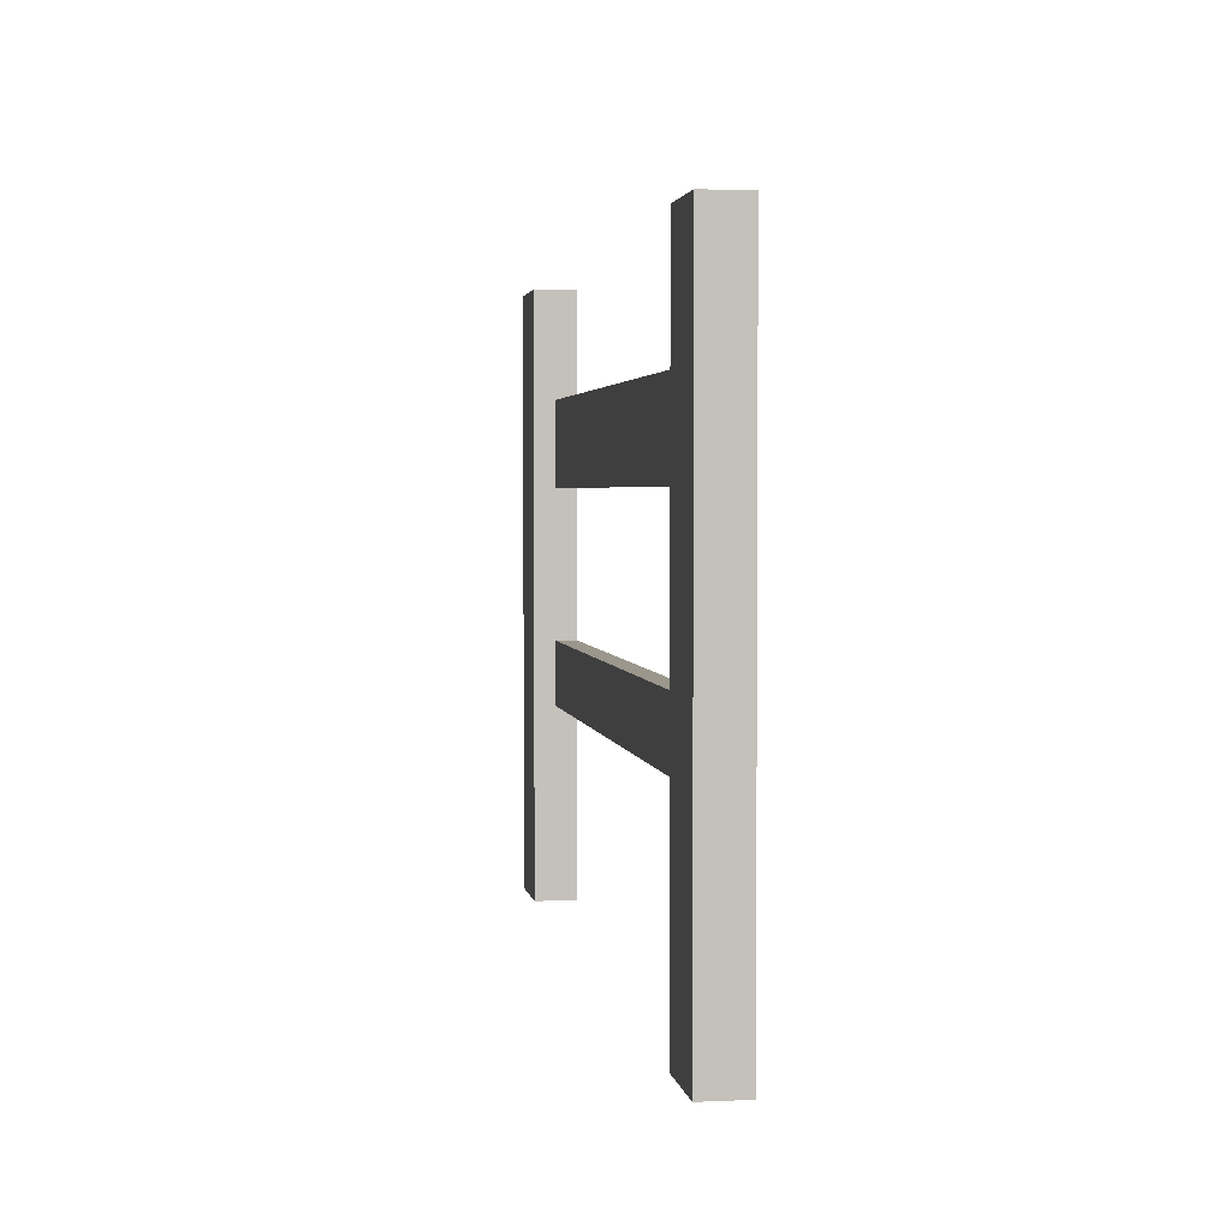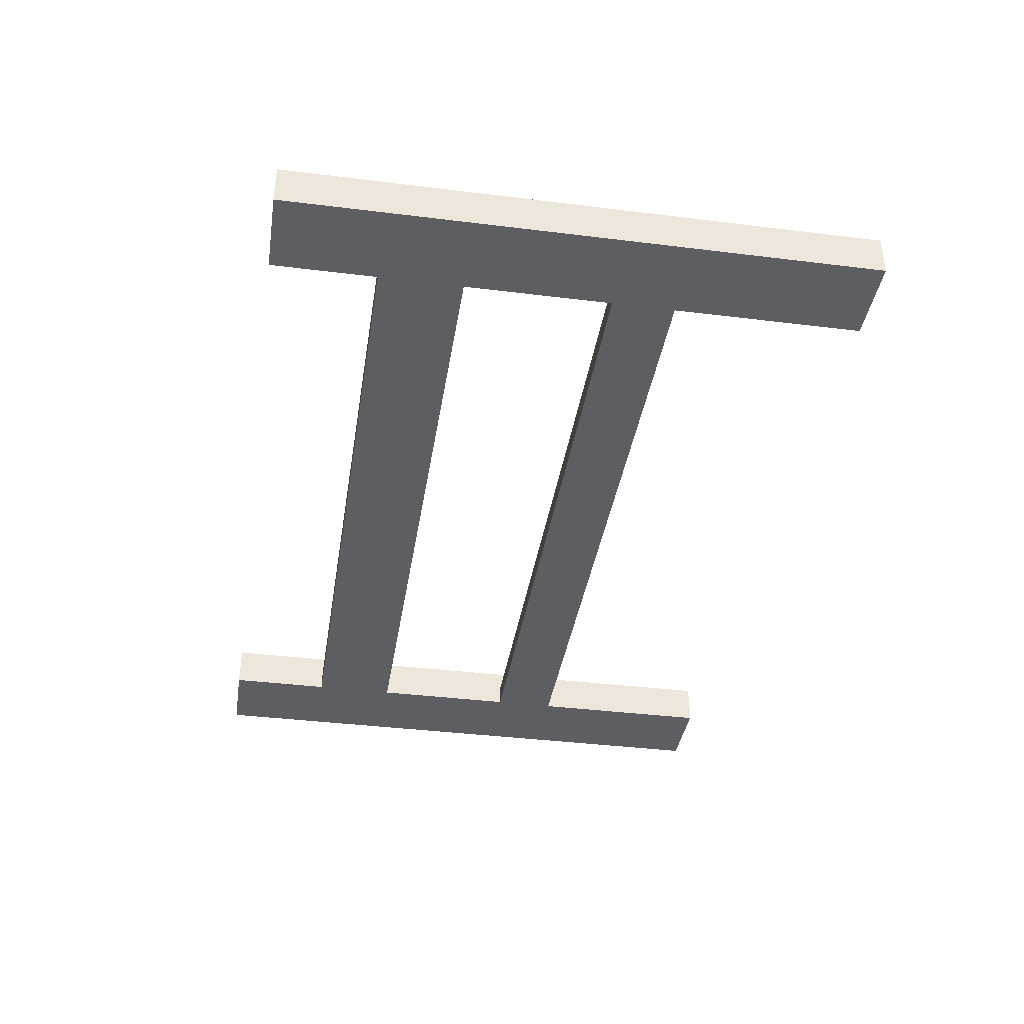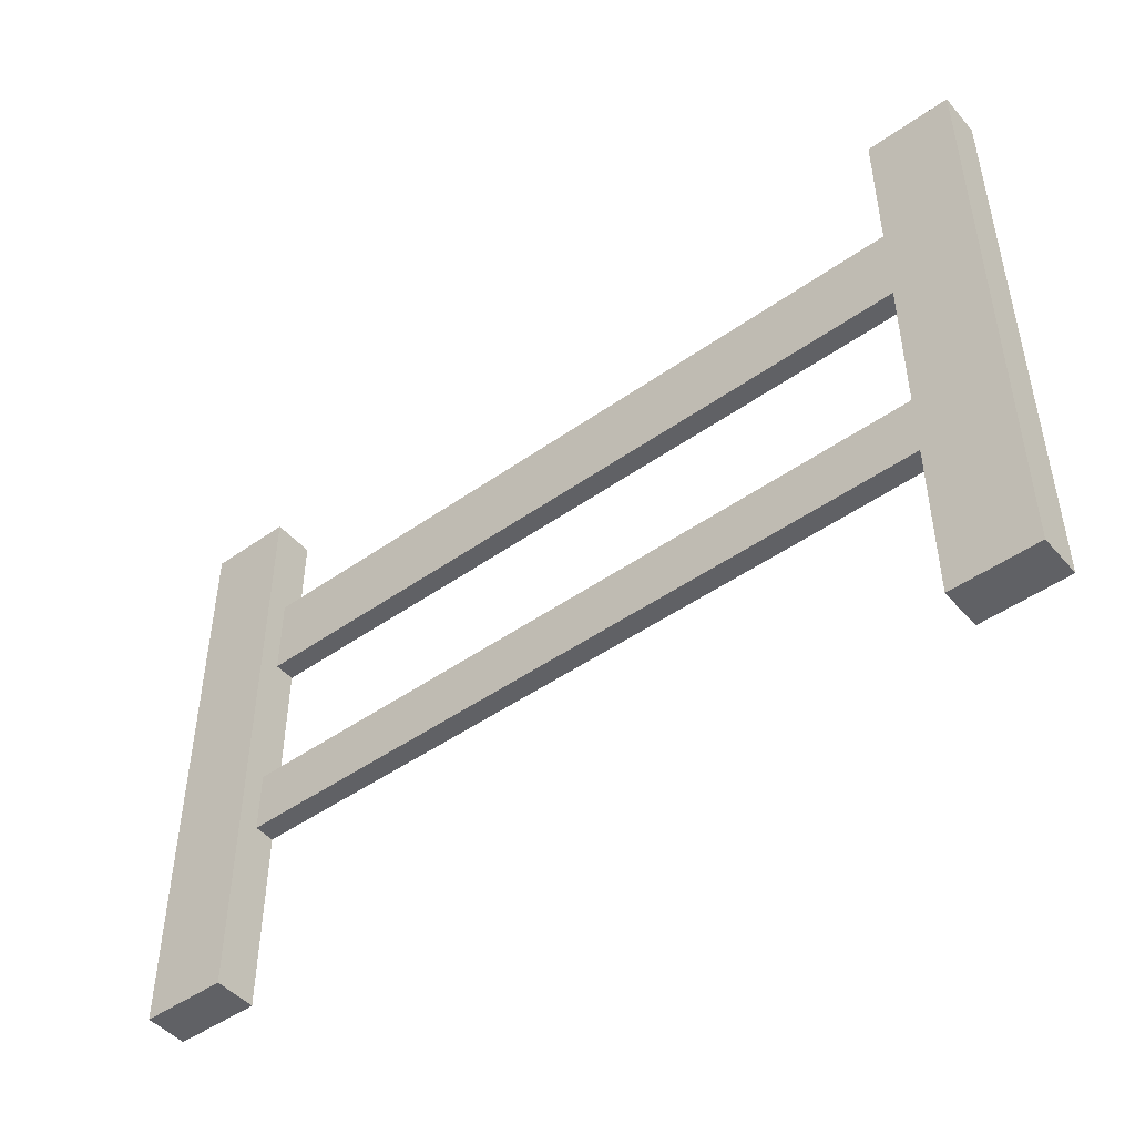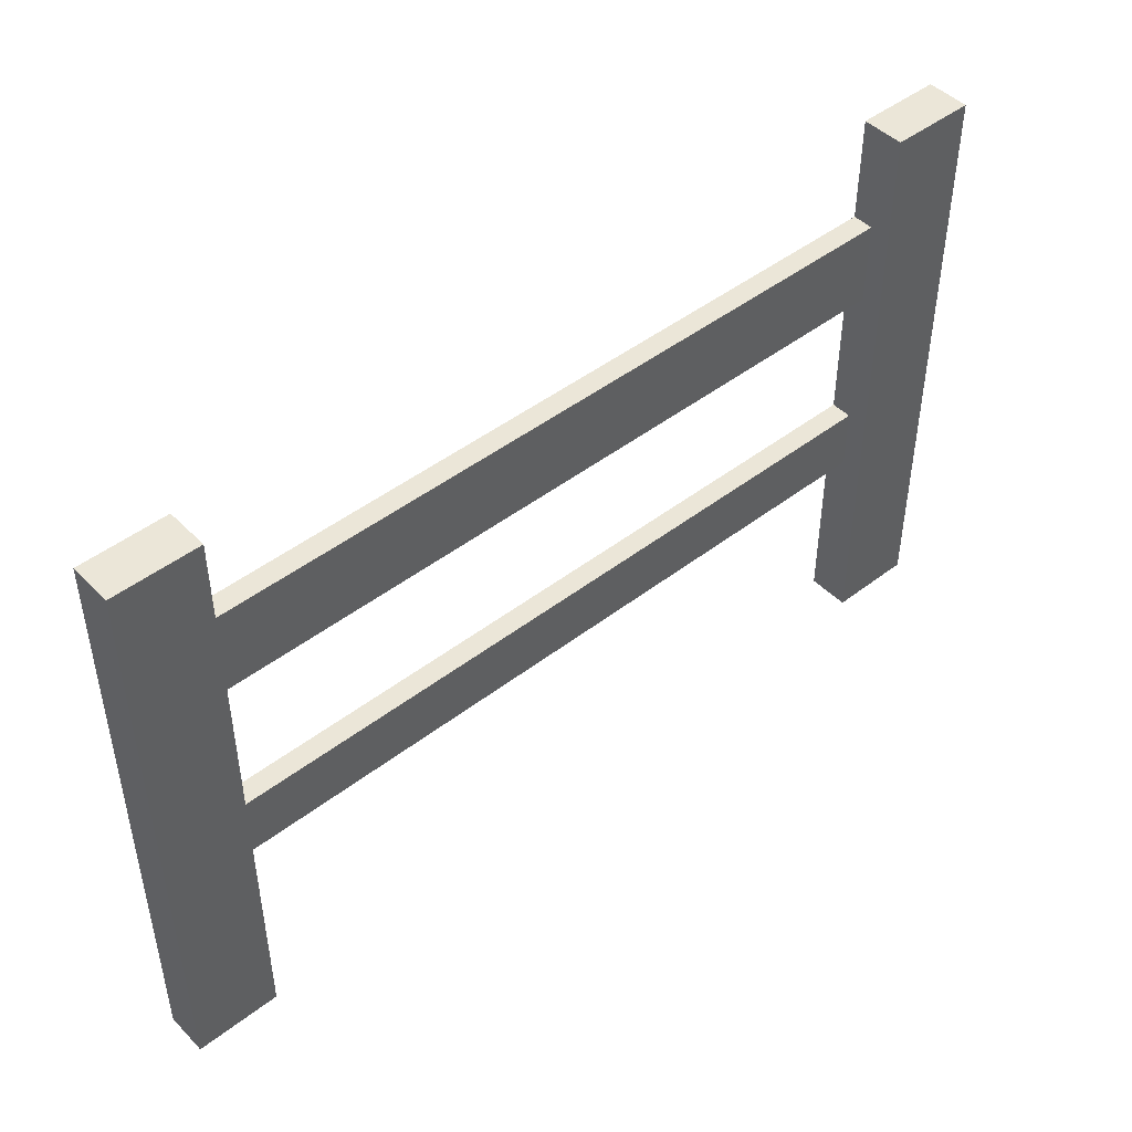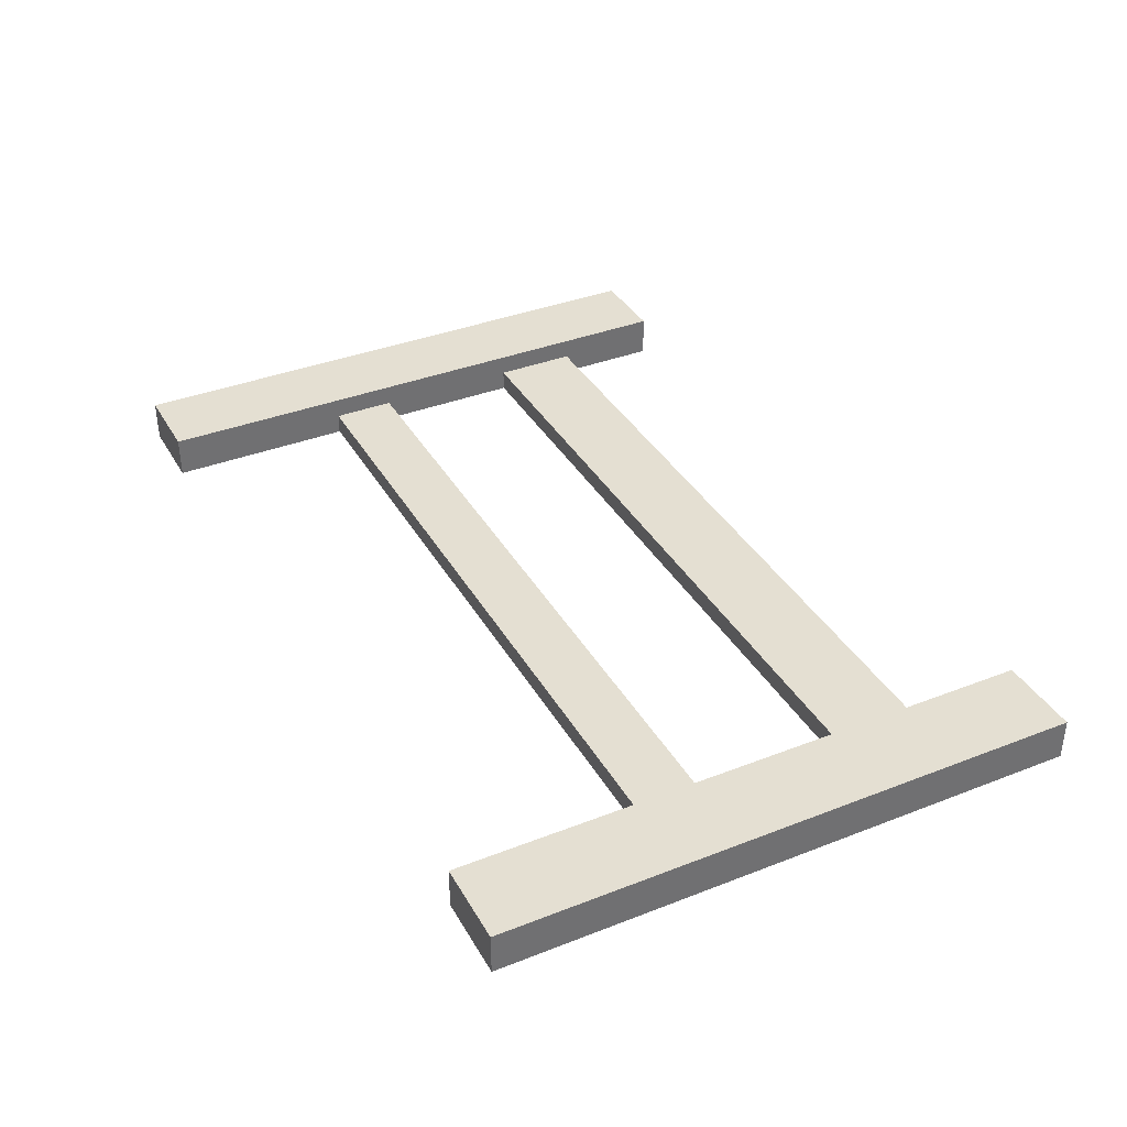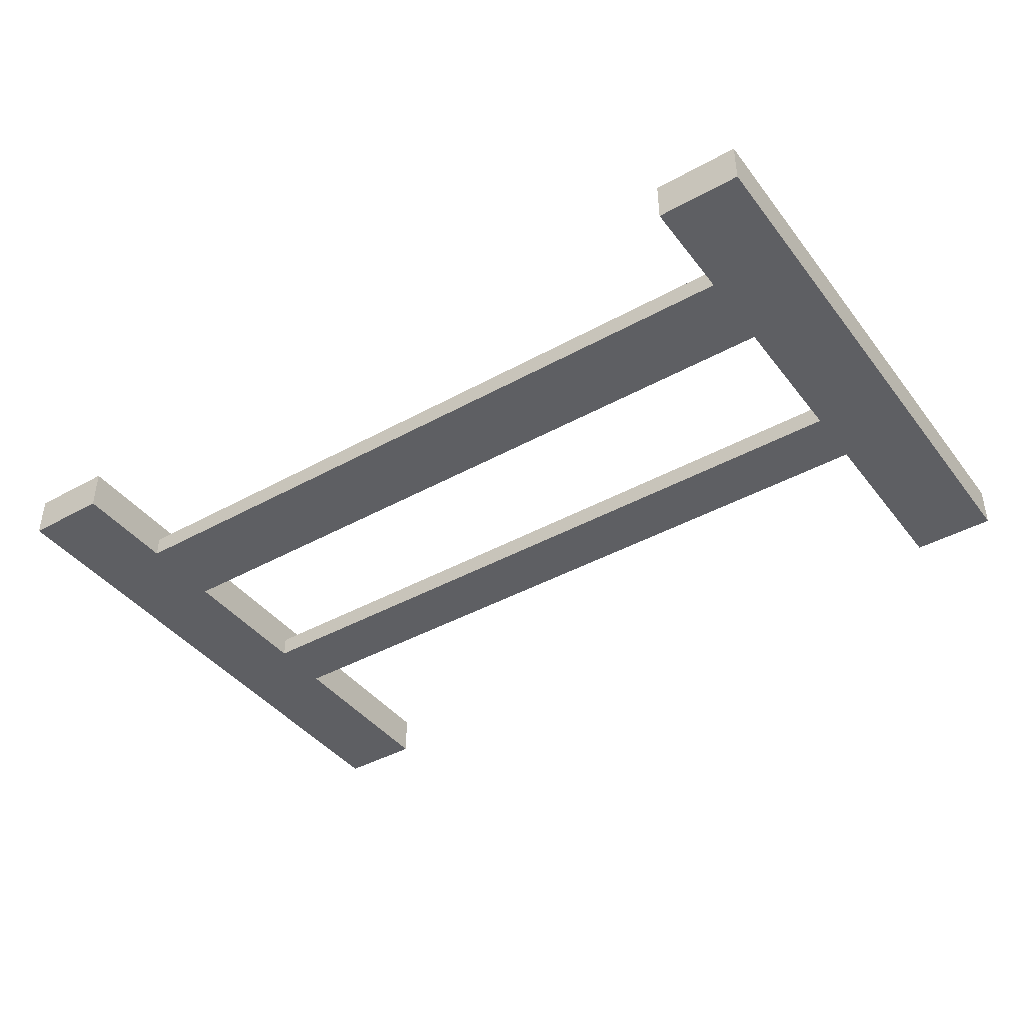
<metadata>
{"format":"obj","ext":"obj","renderer":"f3d","projection":"perspective","resolution":1024,"background":"white","views":[{"elev":2.8,"azim":81.0,"up":"+Y"},{"elev":-38.4,"azim":-98.9,"up":"+Z"},{"elev":-47.3,"azim":38.7,"up":"+Y"},{"elev":46.4,"azim":-41.3,"up":"+Y"},{"elev":37.1,"azim":63.3,"up":"+Z"},{"elev":-41.4,"azim":-146.0,"up":"+Z"}]}
</metadata>
<code>
g fence
v -21.5 0 1
v -21.5 0 -1
v -21.5 28 1
v -21.5 28 -1
v 17.5 0 1
v 17.5 0 -1
v 17.5 9 -0
v 17.5 9 -1
v 17.5 12 -0
v 17.5 12 -1
v 17.5 19 -0
v 17.5 19 -1
v 17.5 23 -0
v 17.5 23 -1
v 17.5 28 1
v 17.5 28 -1
v -17.5 0 1
v -17.5 0 -1
v -17.5 9 -0
v -17.5 9 -1
v -17.5 12 -0
v -17.5 12 -1
v -17.5 19 -0
v -17.5 19 -1
v -17.5 23 -0
v -17.5 23 -1
v -17.5 28 1
v -17.5 28 -1
v 21.5 0 1
v 21.5 0 -1
v 21.5 28 1
v 21.5 28 -1
v -21.5 0 1
v -21.5 28 1
v -17.5 0 1
v -17.5 28 1
v 17.5 0 1
v 17.5 28 1
v 21.5 0 1
v 21.5 28 1
v -17.5 9 -0
v -17.5 12 -0
v -17.5 19 -0
v -17.5 23 -0
v 17.5 9 -0
v 17.5 12 -0
v 17.5 19 -0
v 17.5 23 -0
v -21.5 0 -1
v -21.5 28 -1
v -17.5 0 -1
v -17.5 9 -1
v -17.5 12 -1
v -17.5 19 -1
v -17.5 23 -1
v -17.5 28 -1
v 17.5 0 -1
v 17.5 9 -1
v 17.5 12 -1
v 17.5 19 -1
v 17.5 23 -1
v 17.5 28 -1
v 21.5 0 -1
v 21.5 28 -1
v -21.5 0 1
v -17.5 0 1
v 17.5 0 1
v 21.5 0 1
v -21.5 0 -1
v -17.5 0 -1
v 17.5 0 -1
v 21.5 0 -1
v -17.5 9 -0
v 17.5 9 -0
v -17.5 9 -1
v 17.5 9 -1
v -17.5 19 -0
v 17.5 19 -0
v -17.5 19 -1
v 17.5 19 -1
v -17.5 12 -0
v 17.5 12 -0
v -17.5 12 -1
v 17.5 12 -1
v -17.5 23 -0
v 17.5 23 -0
v -17.5 23 -1
v 17.5 23 -1
v -21.5 28 1
v -17.5 28 1
v 17.5 28 1
v 21.5 28 1
v -21.5 28 -1
v -17.5 28 -1
v 17.5 28 -1
v 21.5 28 -1
f 3 2 1
f 4 2 3
f 7 6 5
f 8 6 7
f 9 7 5
f 11 9 5
f 11 10 9
f 12 10 11
f 13 11 5
f 15 13 5
f 15 14 13
f 16 14 15
f 17 18 19
f 19 18 20
f 17 19 21
f 17 21 23
f 21 22 23
f 23 22 24
f 17 23 25
f 17 25 27
f 25 26 27
f 27 26 28
f 29 30 31
f 31 30 32
f 35 34 33
f 36 34 35
f 39 38 37
f 40 38 39
f 45 42 41
f 46 42 45
f 47 44 43
f 48 44 47
f 49 50 51
f 51 50 52
f 52 50 53
f 53 50 54
f 54 50 55
f 55 50 56
f 52 53 58
f 58 53 59
f 54 55 60
f 60 55 61
f 58 59 63
f 61 62 63
f 60 61 63
f 59 60 63
f 57 58 63
f 63 62 64
f 69 66 65
f 70 66 69
f 71 68 67
f 72 68 71
f 75 74 73
f 76 74 75
f 79 78 77
f 80 78 79
f 81 82 83
f 83 82 84
f 85 86 87
f 87 86 88
f 89 90 93
f 93 90 94
f 91 92 95
f 95 92 96

</code>
